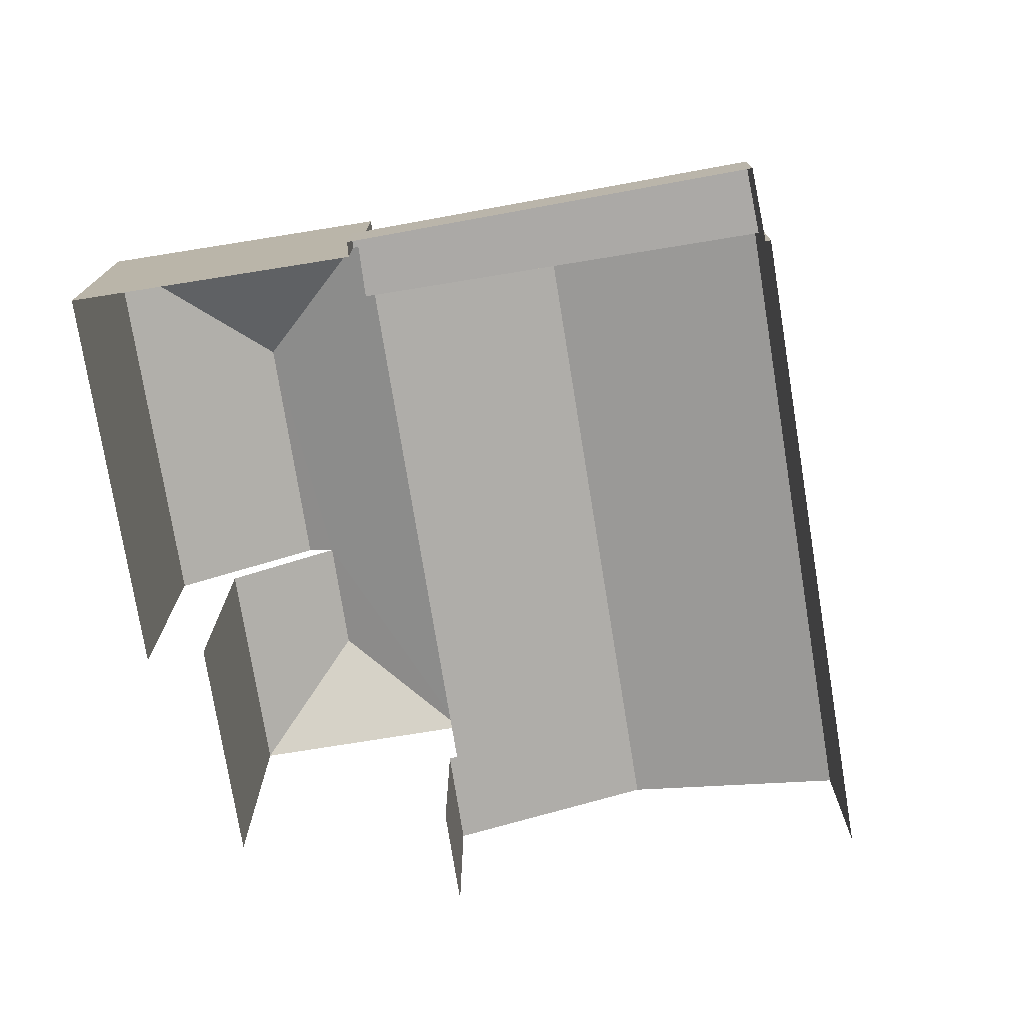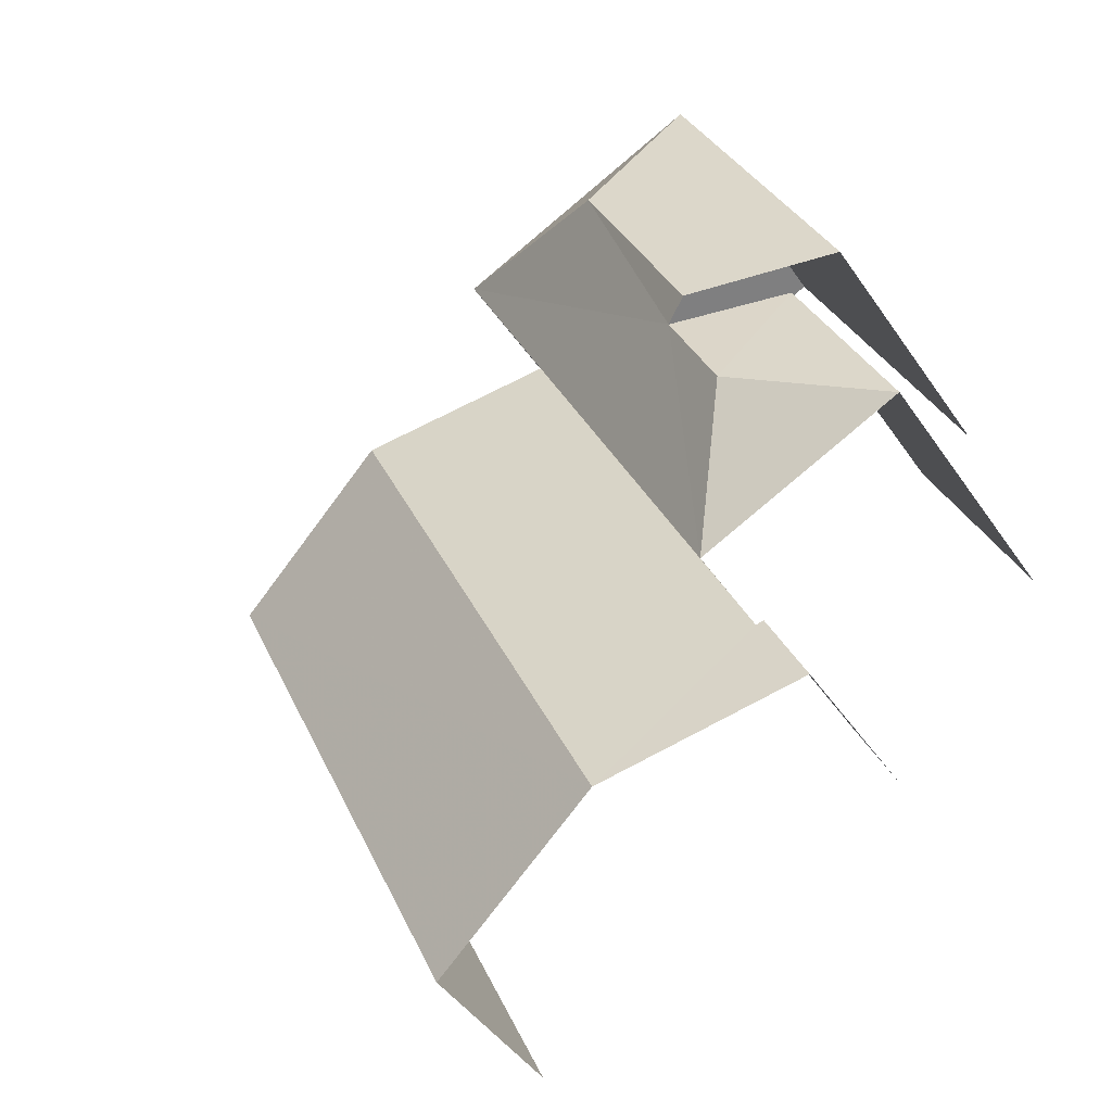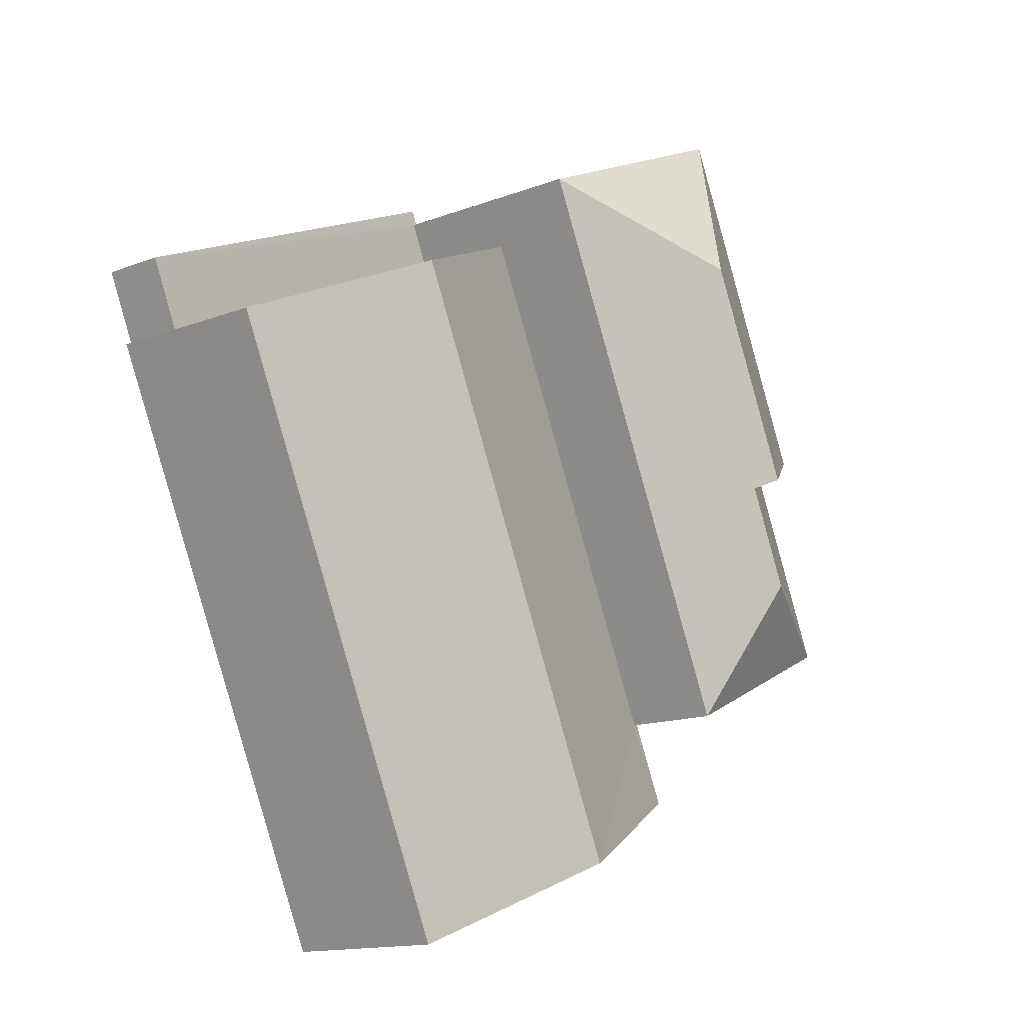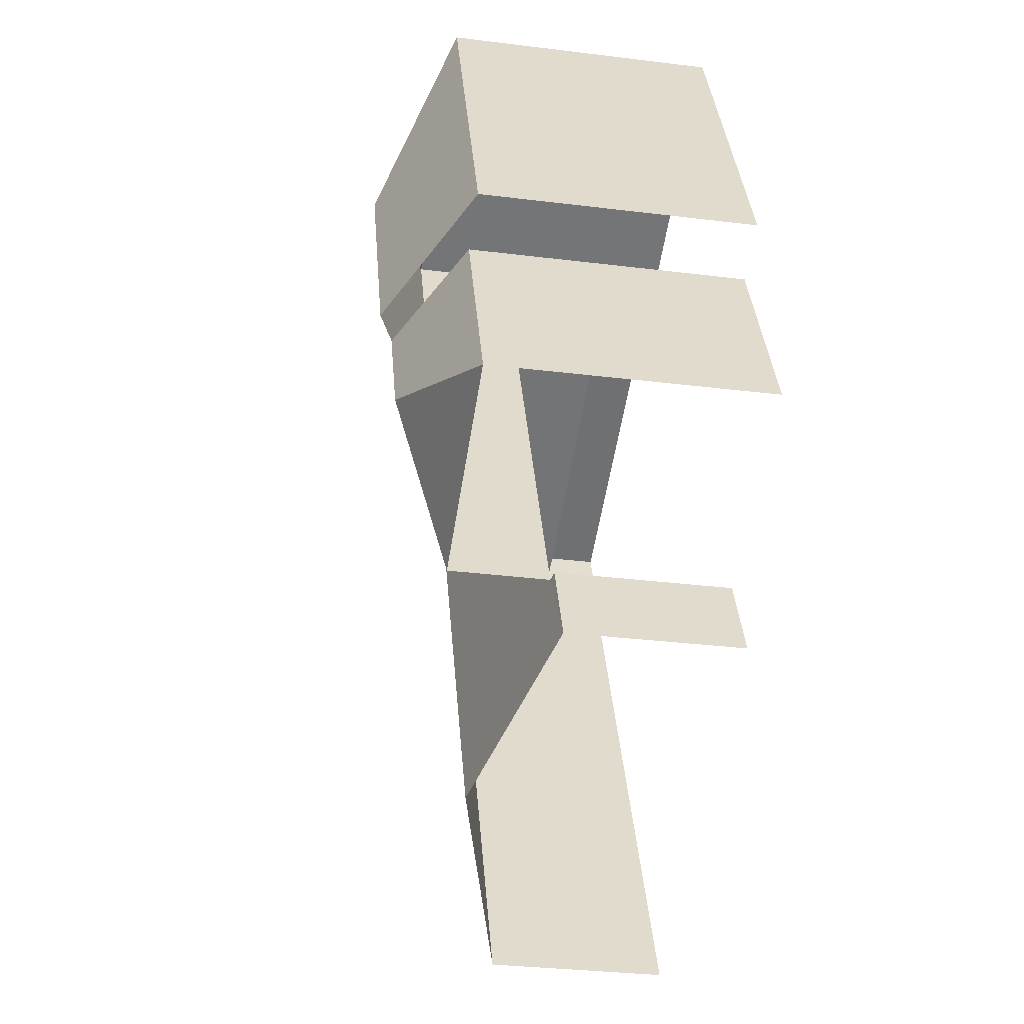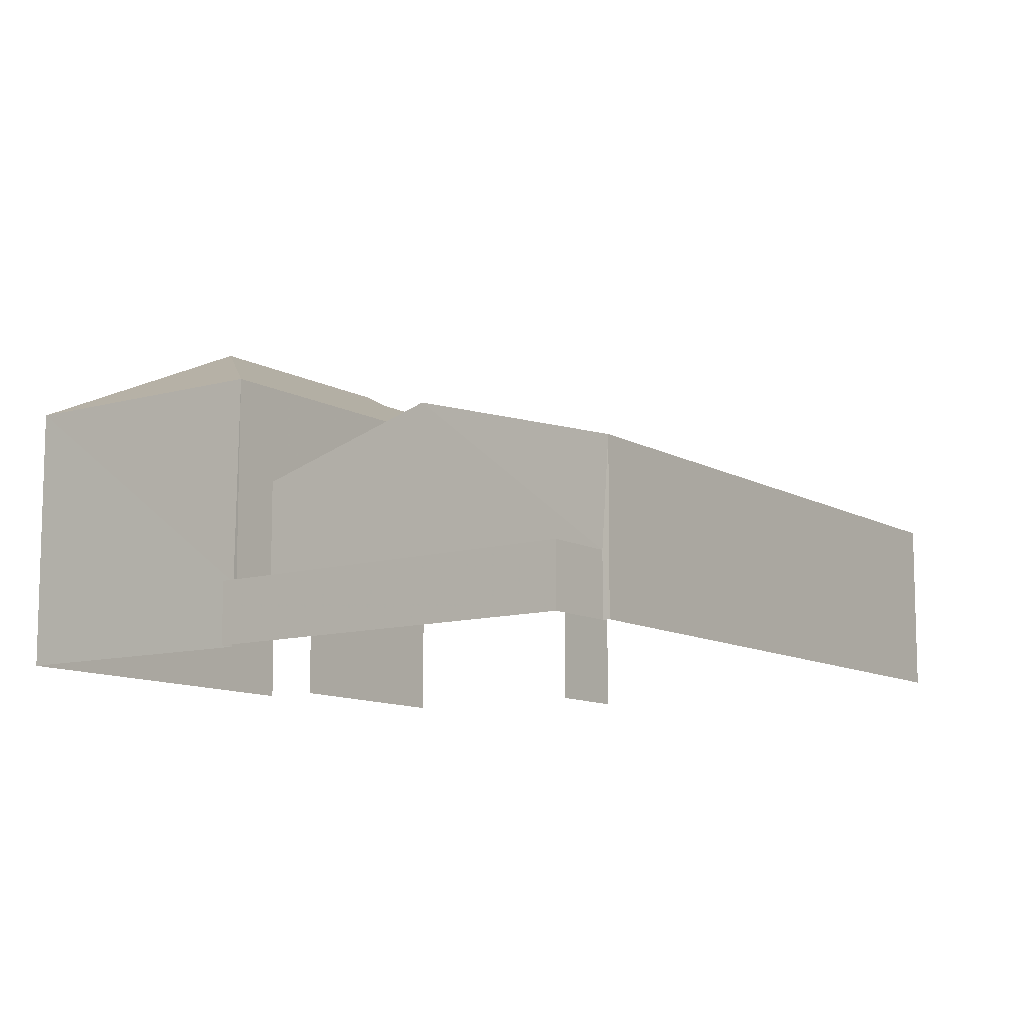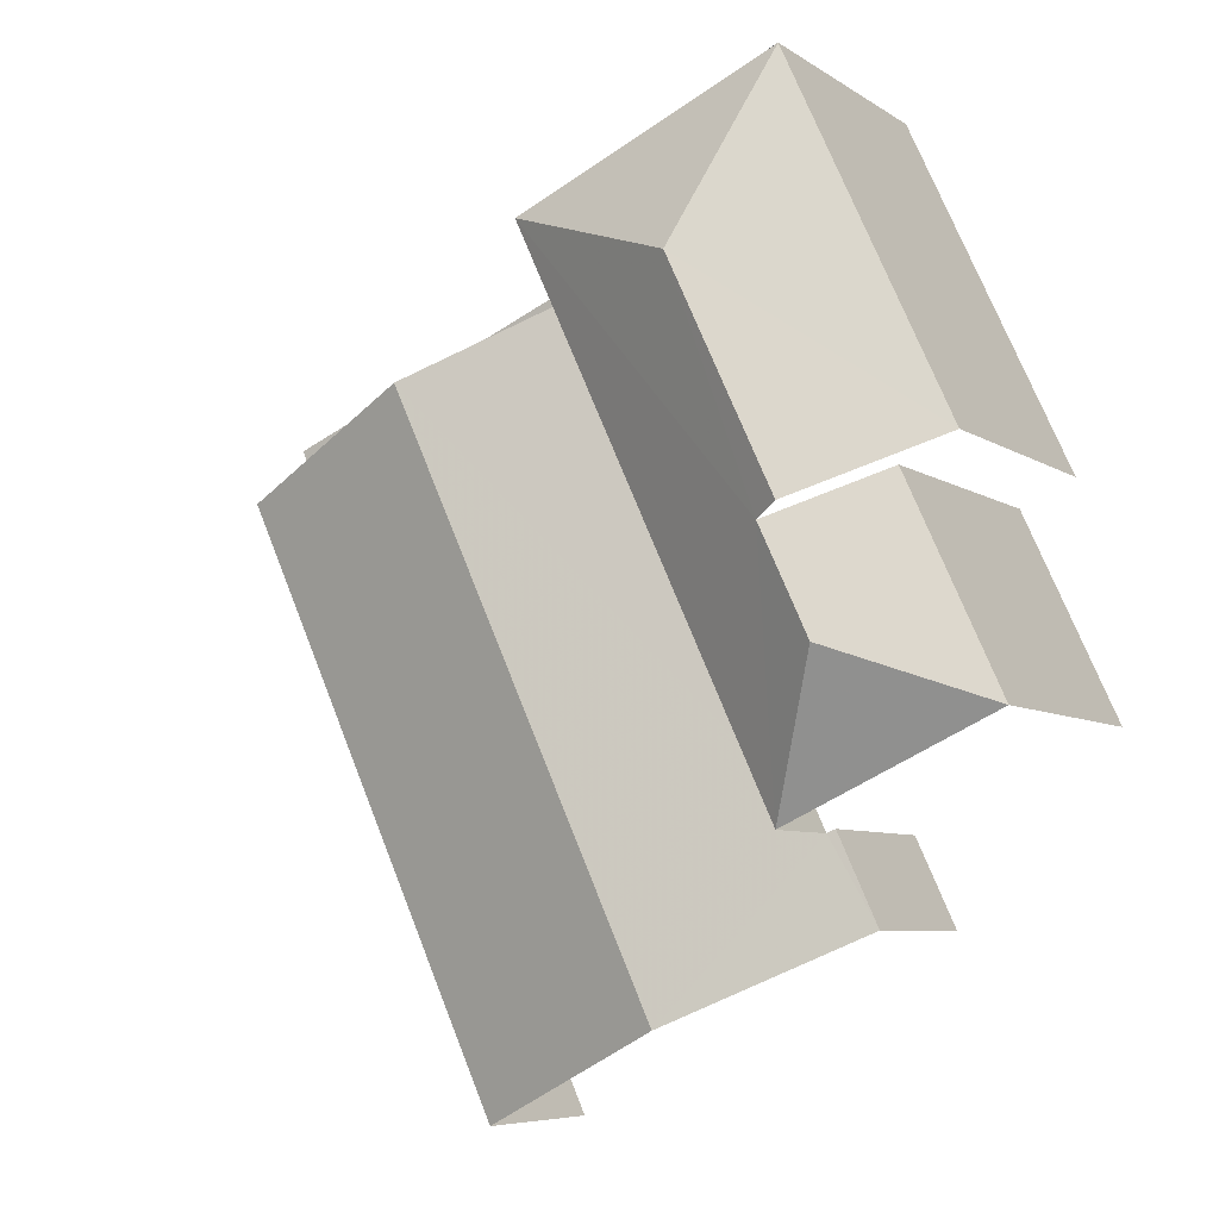
<metadata>
{"format":"obj","ext":"obj","renderer":"f3d","projection":"perspective","resolution":1024,"background":"white","views":[{"elev":-75.6,"azim":-146.2,"up":"+Z"},{"elev":-45.5,"azim":32.4,"up":"+Y"},{"elev":-14.4,"azim":-50.0,"up":"+Y"},{"elev":-31.6,"azim":80.0,"up":"+Y"},{"elev":-10.6,"azim":-120.0,"up":"+Z"},{"elev":-6.6,"azim":29.1,"up":"+Y"}]}
</metadata>
<code>
v -2.249e+05 -1.284e+05 12.74
v -2.249e+05 -1.284e+05 12.74
v -2.25e+05 -1.284e+05 12.74
v -2.25e+05 -1.284e+05 12.74
v -2.25e+05 -1.284e+05 12.74
v -2.25e+05 -1.284e+05 12.74
v -2.249e+05 -1.284e+05 12.74
v -2.249e+05 -1.284e+05 12.74
v -2.249e+05 -1.284e+05 12.74
v -2.249e+05 -1.284e+05 12.74
v -2.249e+05 -1.284e+05 12.74
v -2.249e+05 -1.284e+05 12.74
v -2.249e+05 -1.284e+05 14.1
v -2.249e+05 -1.284e+05 14.1
v -2.249e+05 -1.284e+05 14.1
v -2.25e+05 -1.284e+05 14.1
v -2.25e+05 -1.284e+05 14.1
v -2.249e+05 -1.284e+05 14.1
v -2.25e+05 -1.284e+05 16.36
v -2.25e+05 -1.284e+05 16.36
v -2.249e+05 -1.284e+05 17.61
v -2.25e+05 -1.284e+05 17.61
v -2.249e+05 -1.284e+05 20.06
v -2.249e+05 -1.284e+05 18.48
v -2.249e+05 -1.284e+05 18.48
v -2.249e+05 -1.284e+05 20.06
v -2.249e+05 -1.284e+05 16.42
v -2.249e+05 -1.284e+05 16.41
v -2.249e+05 -1.284e+05 16.36
v -2.249e+05 -1.284e+05 16.36
v -2.249e+05 -1.284e+05 19.75
v -2.249e+05 -1.284e+05 18.48
v -2.249e+05 -1.284e+05 18.48
v -2.249e+05 -1.284e+05 19.75
v -2.249e+05 -1.284e+05 18.48
v -2.249e+05 -1.284e+05 18.48
f 1 2 3
f 3 2 4
f 5 6 4
f 7 2 8
f 7 8 9
f 10 5 11
f 12 11 7
f 4 2 11
f 5 4 11
f 11 2 7
f 35 7 24
f 31 35 26
f 7 9 24
f 26 35 24
f 20 5 21
f 5 10 21
f 10 29 21
f 11 12 30
f 12 36 30
f 30 33 28
f 30 36 33
f 13 14 15
f 14 16 15
f 15 17 18
f 15 16 17
f 19 20 21
f 22 19 21
f 23 24 25
f 23 26 24
f 27 22 28
f 22 21 28
f 28 29 30
f 28 21 29
f 26 23 31
f 23 32 31
f 31 33 34
f 31 32 33
f 35 34 36
f 35 31 34
f 23 25 32
f 34 33 36
f 14 1 3
f 16 14 3
f 4 6 17
f 18 17 22
f 27 18 22
f 6 19 17
f 17 19 22
f 8 13 25
f 25 13 32
f 8 2 13
f 32 13 15
f 4 16 3
f 4 17 16
f 7 36 12
f 7 35 36
f 13 1 14
f 13 2 1
f 18 27 15
f 15 27 32
f 32 27 33
f 27 28 33
f 25 9 8
f 25 24 9
f 20 6 5
f 20 19 6
f 11 29 10
f 11 30 29

</code>
